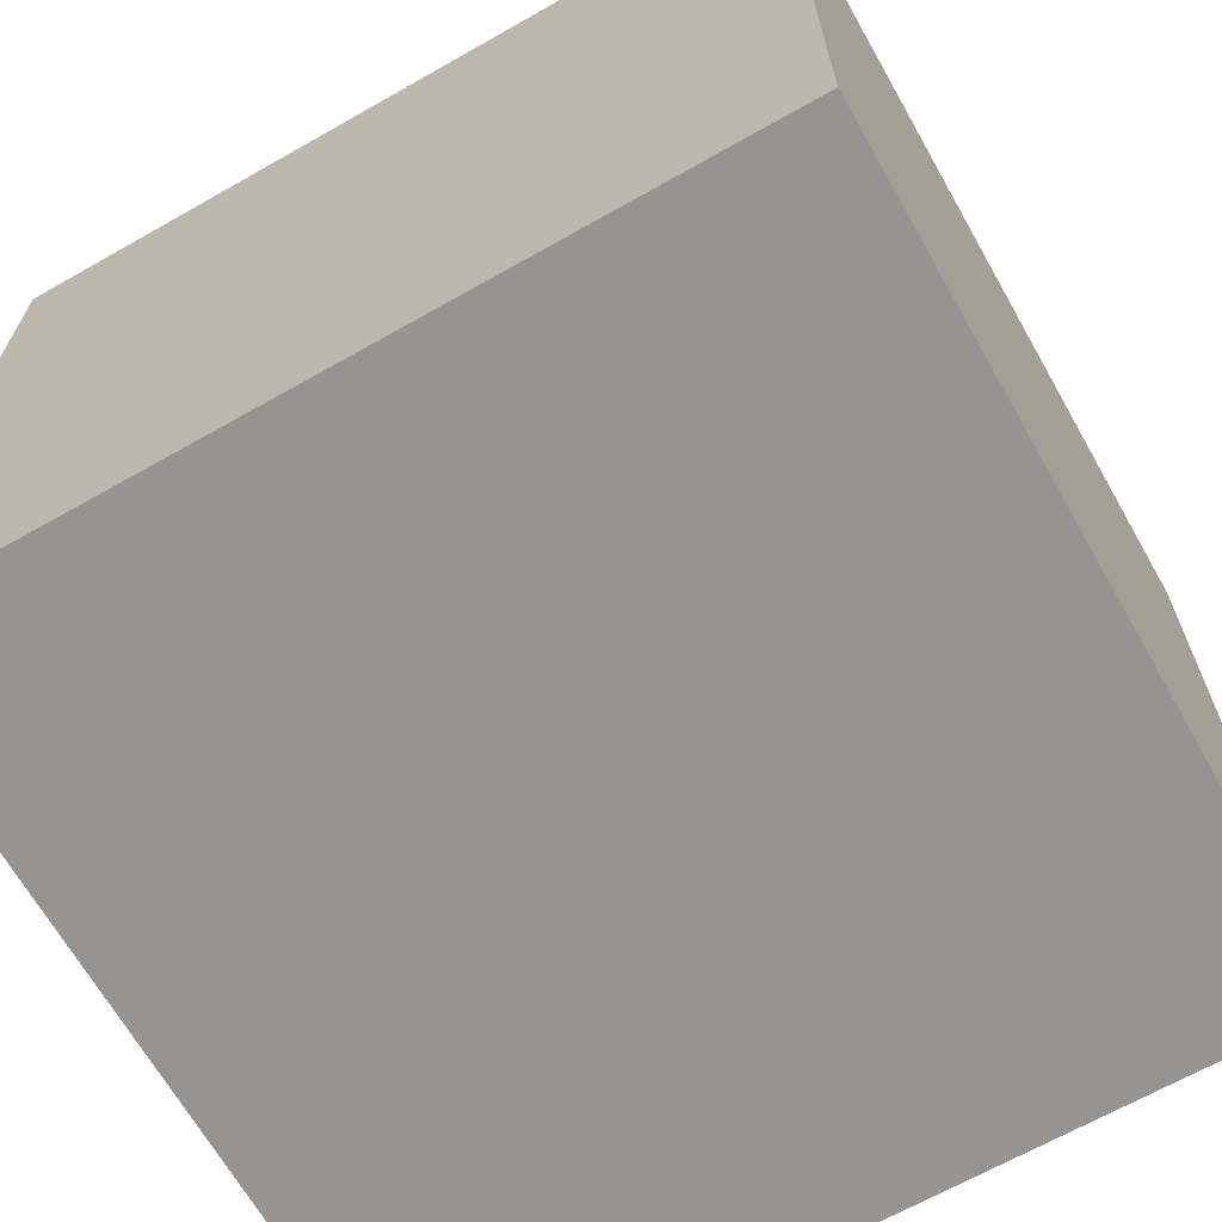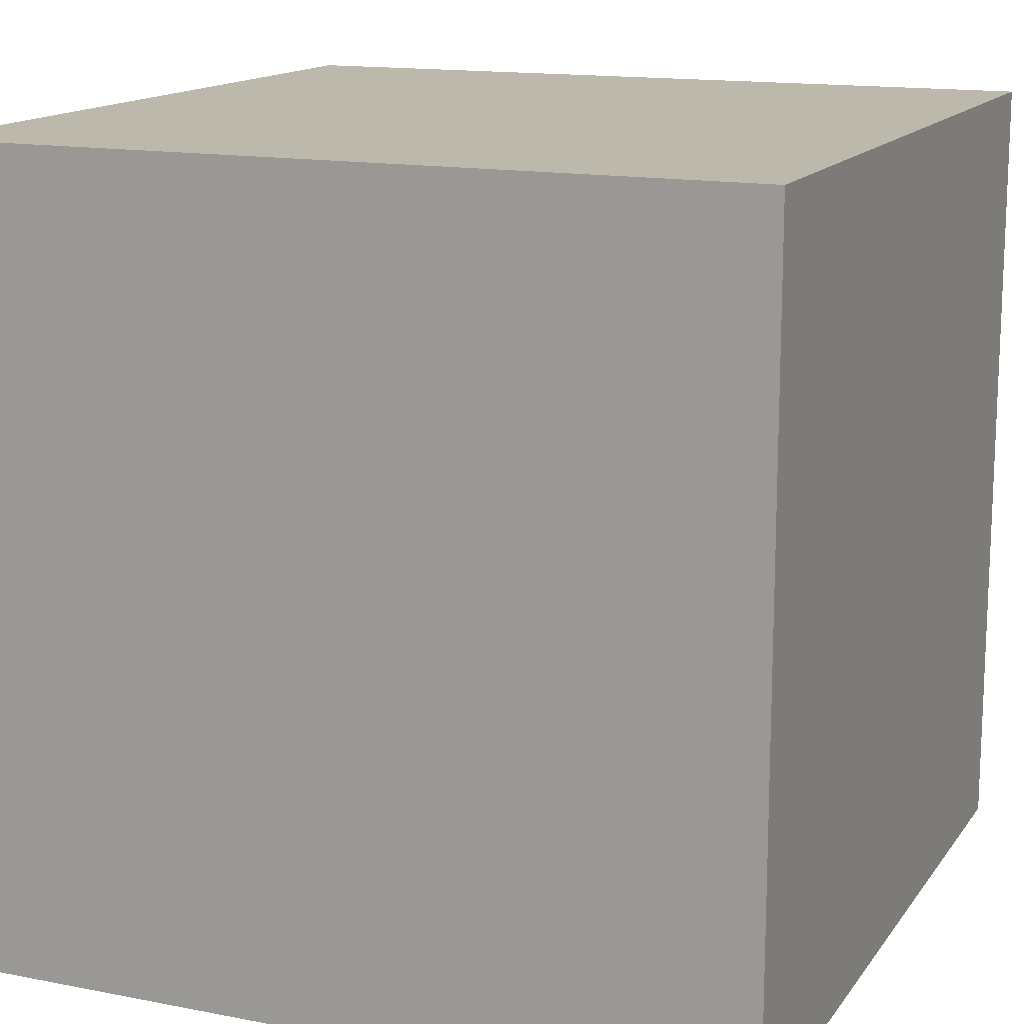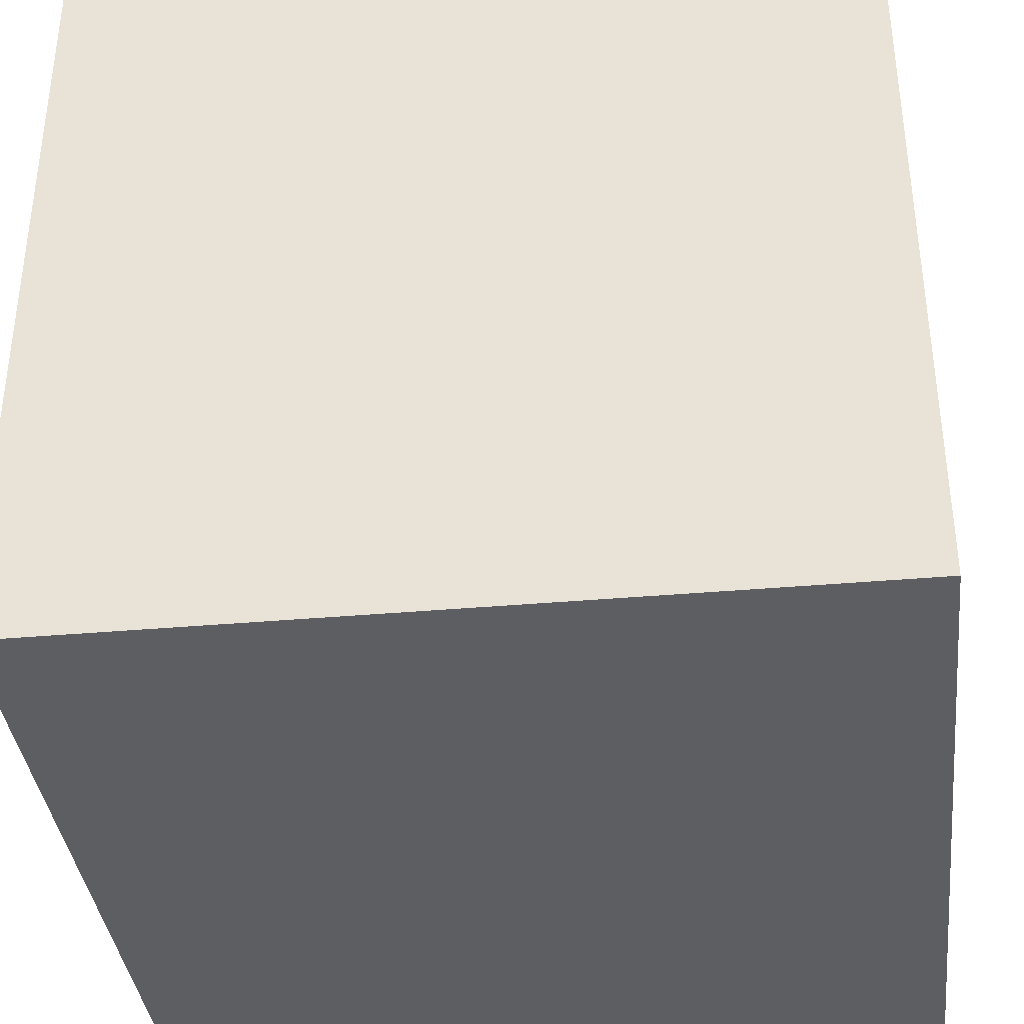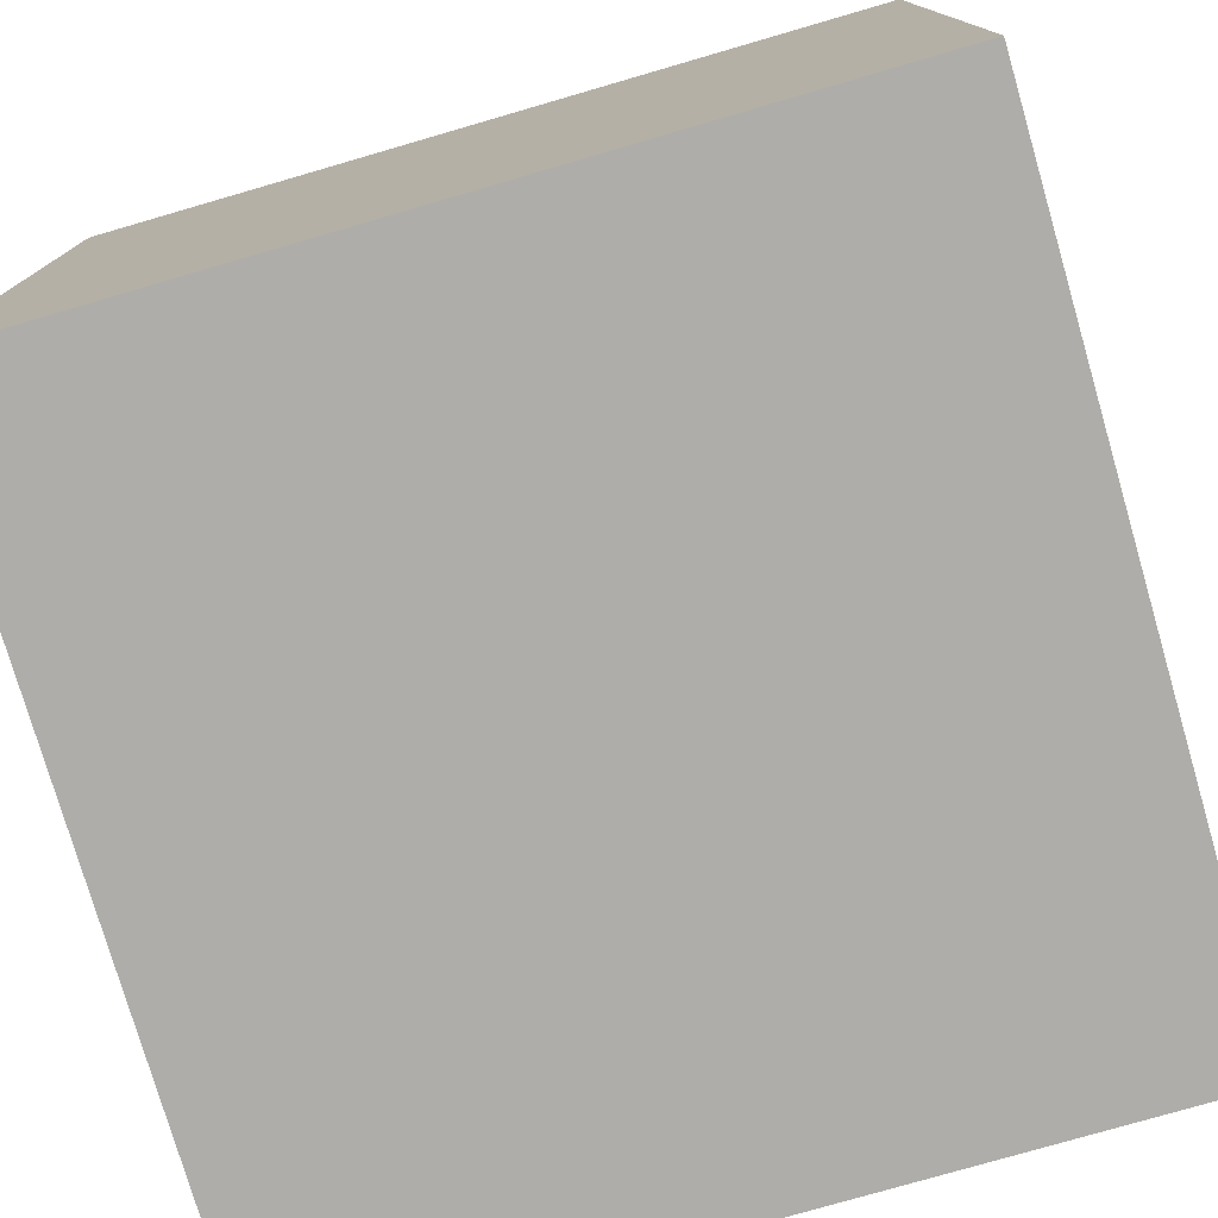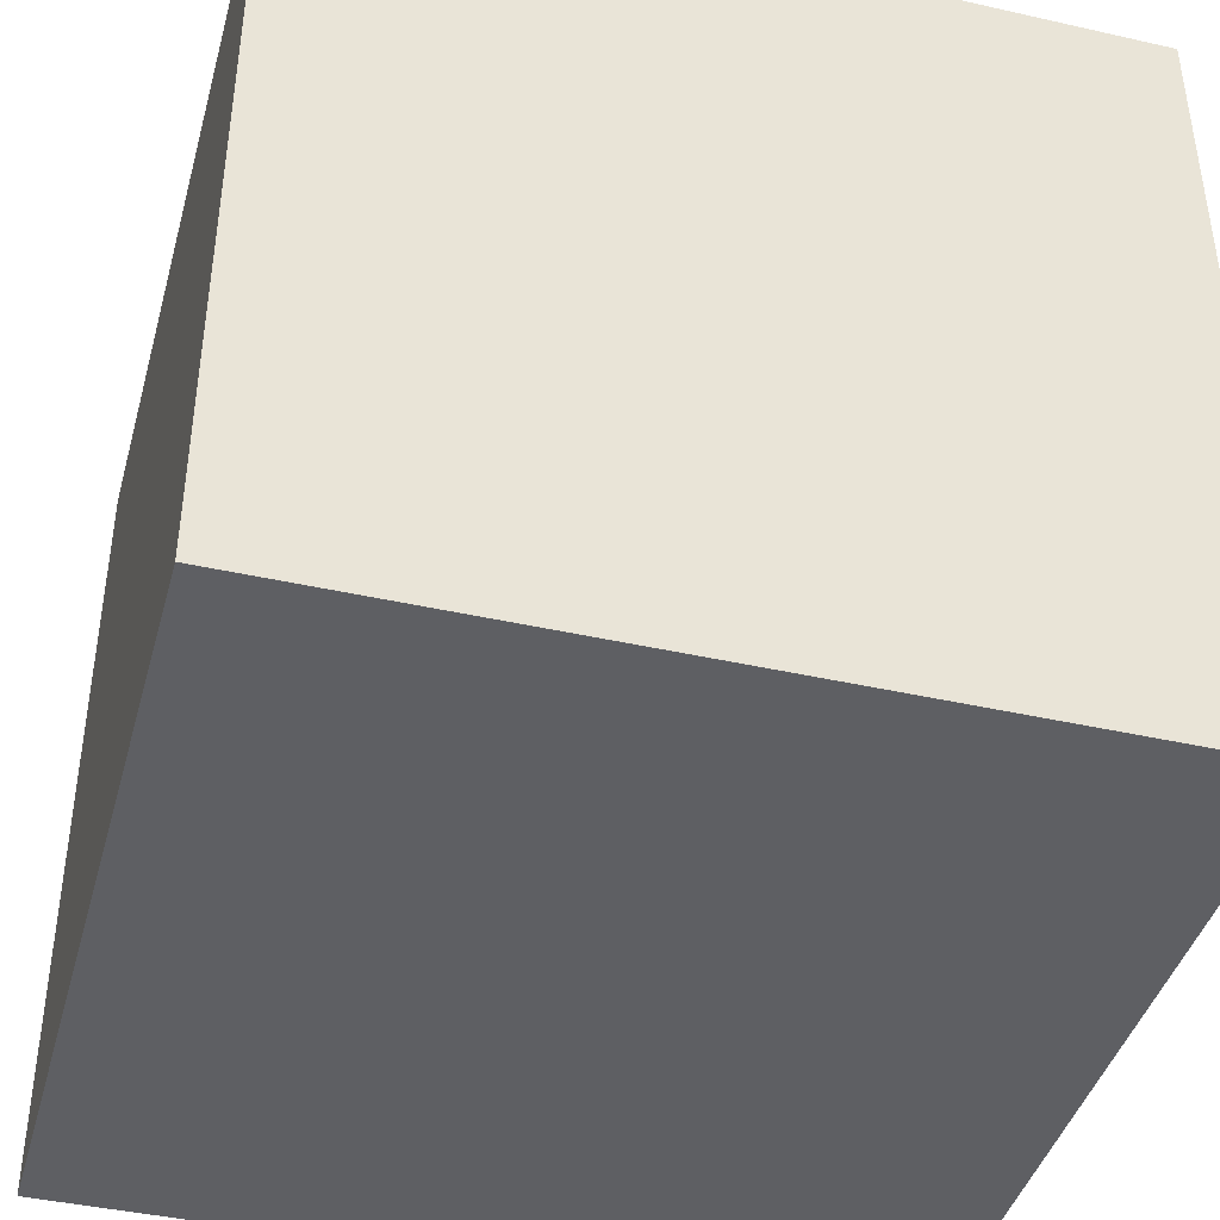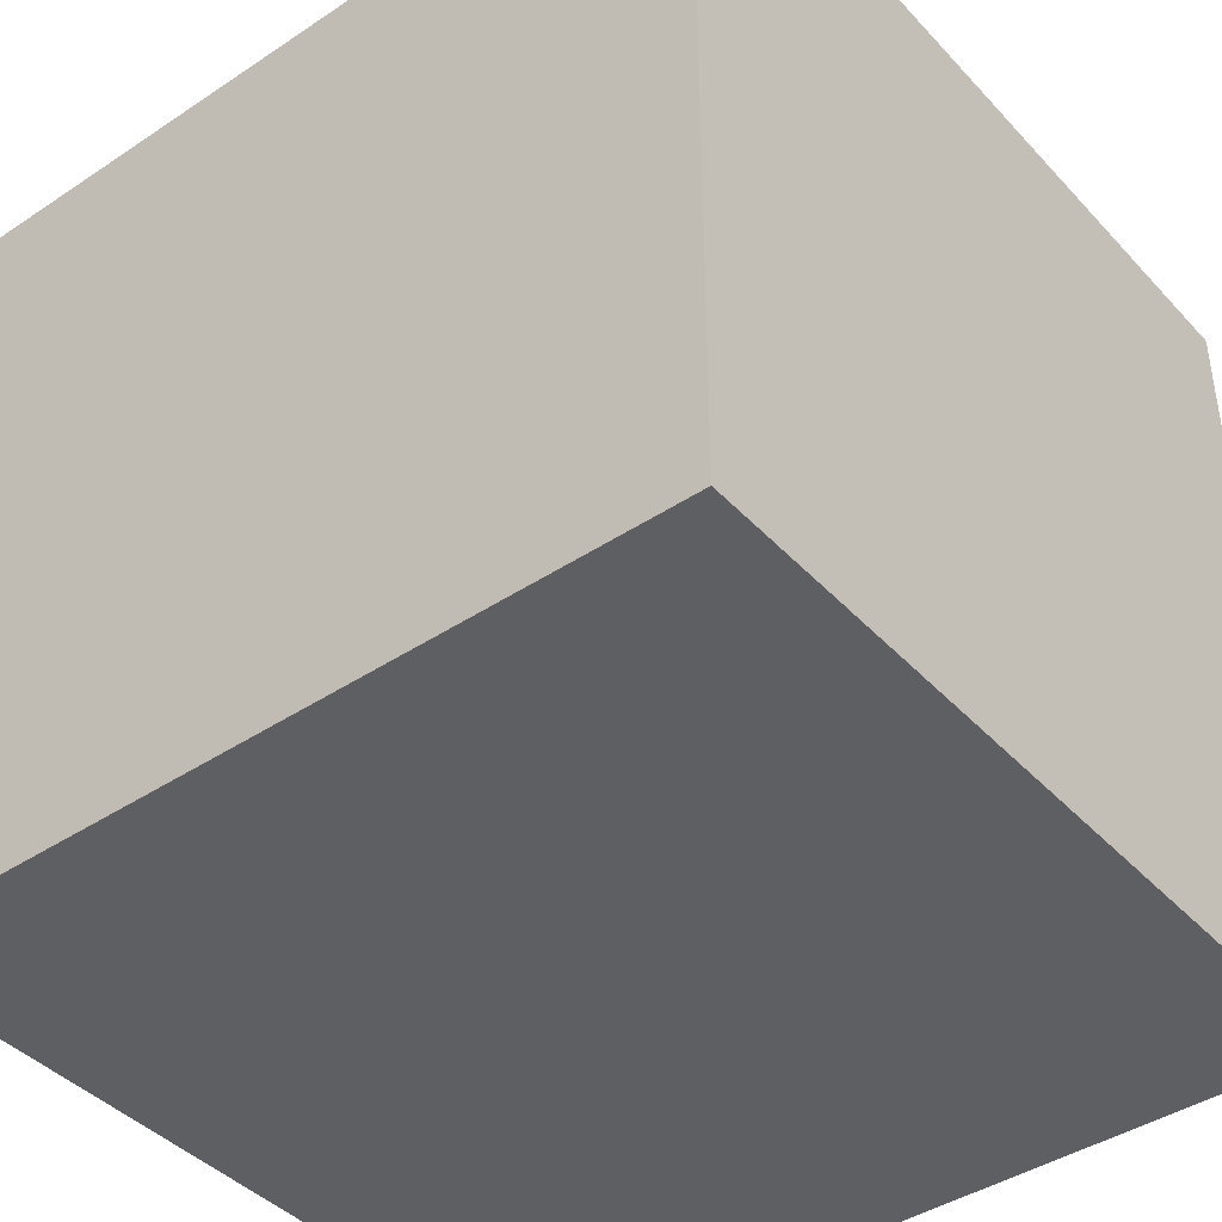
<metadata>
{"format":"obj","ext":"obj","renderer":"f3d","projection":"perspective","resolution":1024,"background":"white","views":[{"elev":-67.1,"azim":-150.4,"up":"+Z"},{"elev":14.6,"azim":22.9,"up":"+Y"},{"elev":-37.3,"azim":96.5,"up":"+Y"},{"elev":-77.3,"azim":-163.8,"up":"+Z"},{"elev":-42.0,"azim":74.8,"up":"+Z"},{"elev":-42.0,"azim":38.6,"up":"+Y"}]}
</metadata>
<code>
o Cube
v 1 -1 -1
v 1 -1 1
v -1 -1 1
v -1 -1 -1
v 1 1 -1
v 1 1 1
v -1 1 1
v -1 1 -1
f 1 2 3 4
f 5 8 7 6
f 1 5 6 2
f 2 6 7 3
f 3 7 8 4
f 5 1 4 8

</code>
